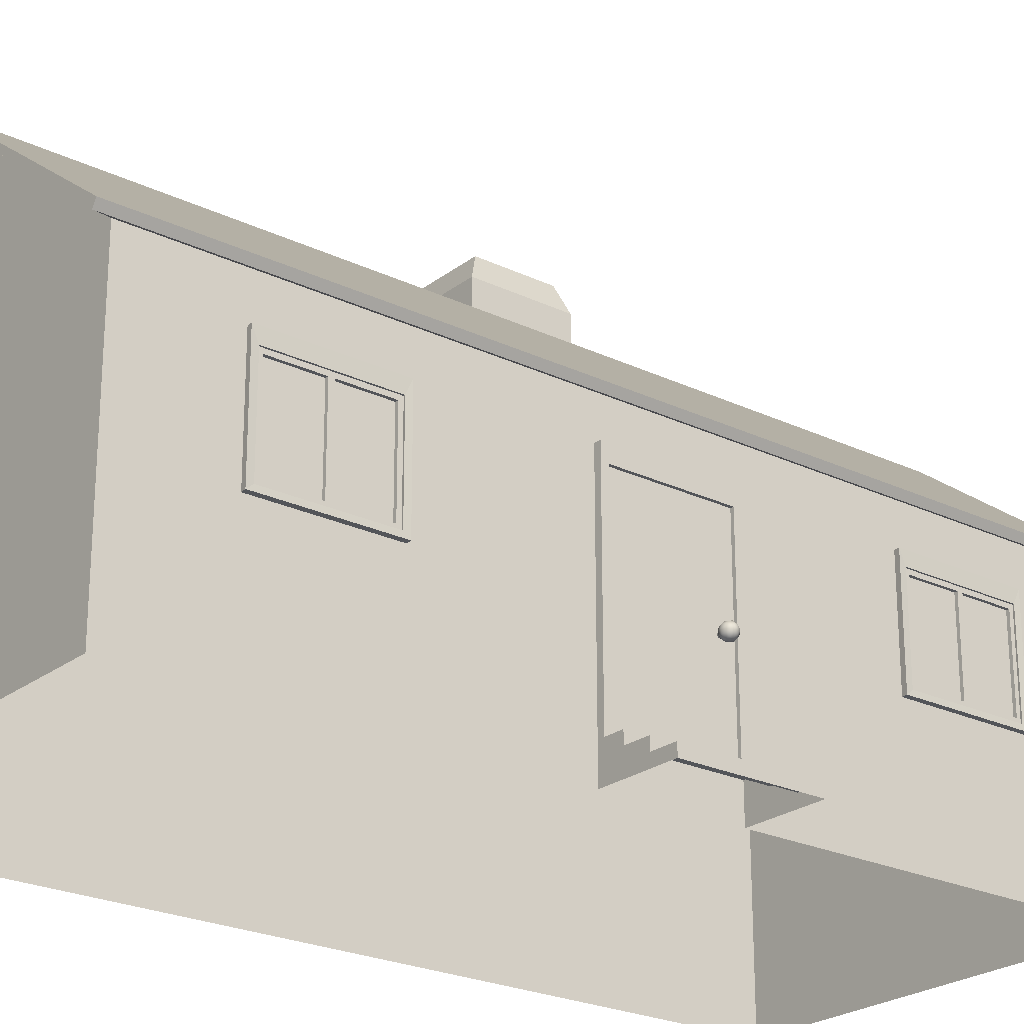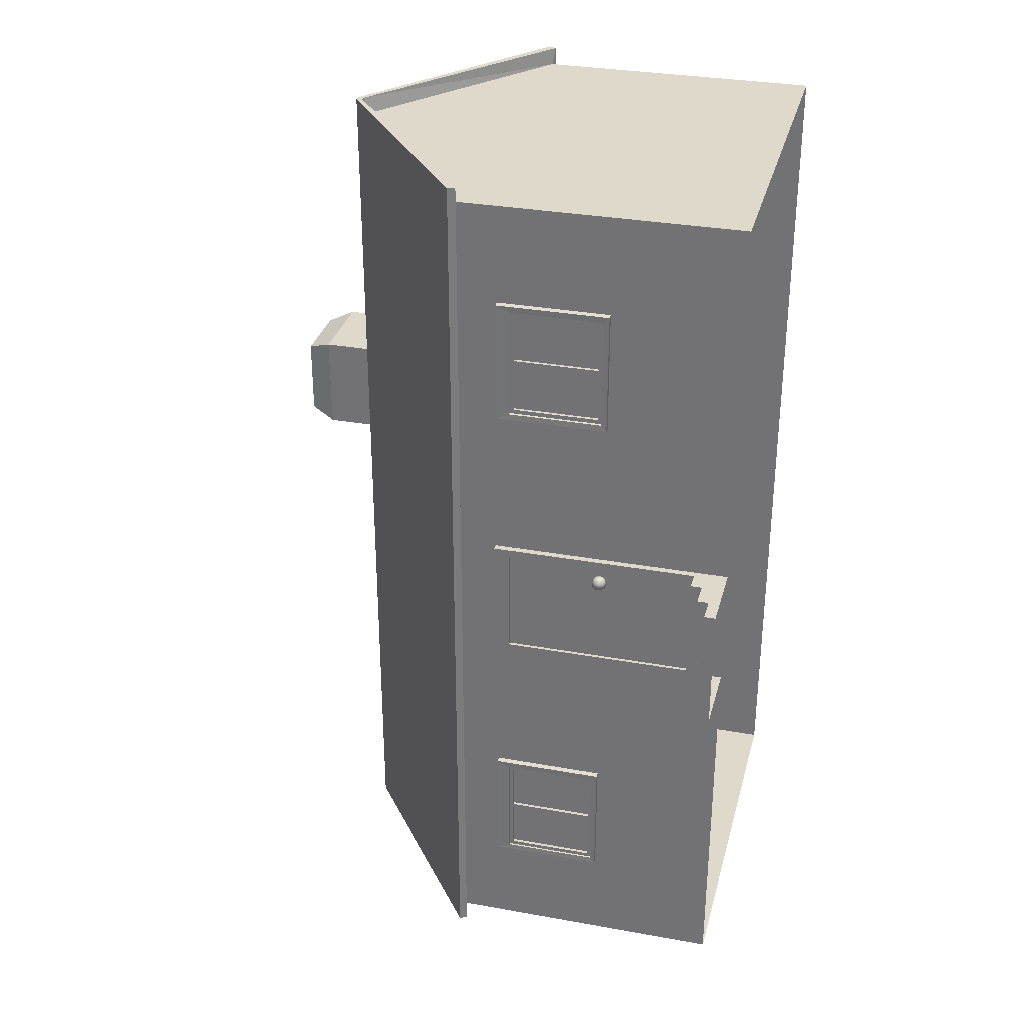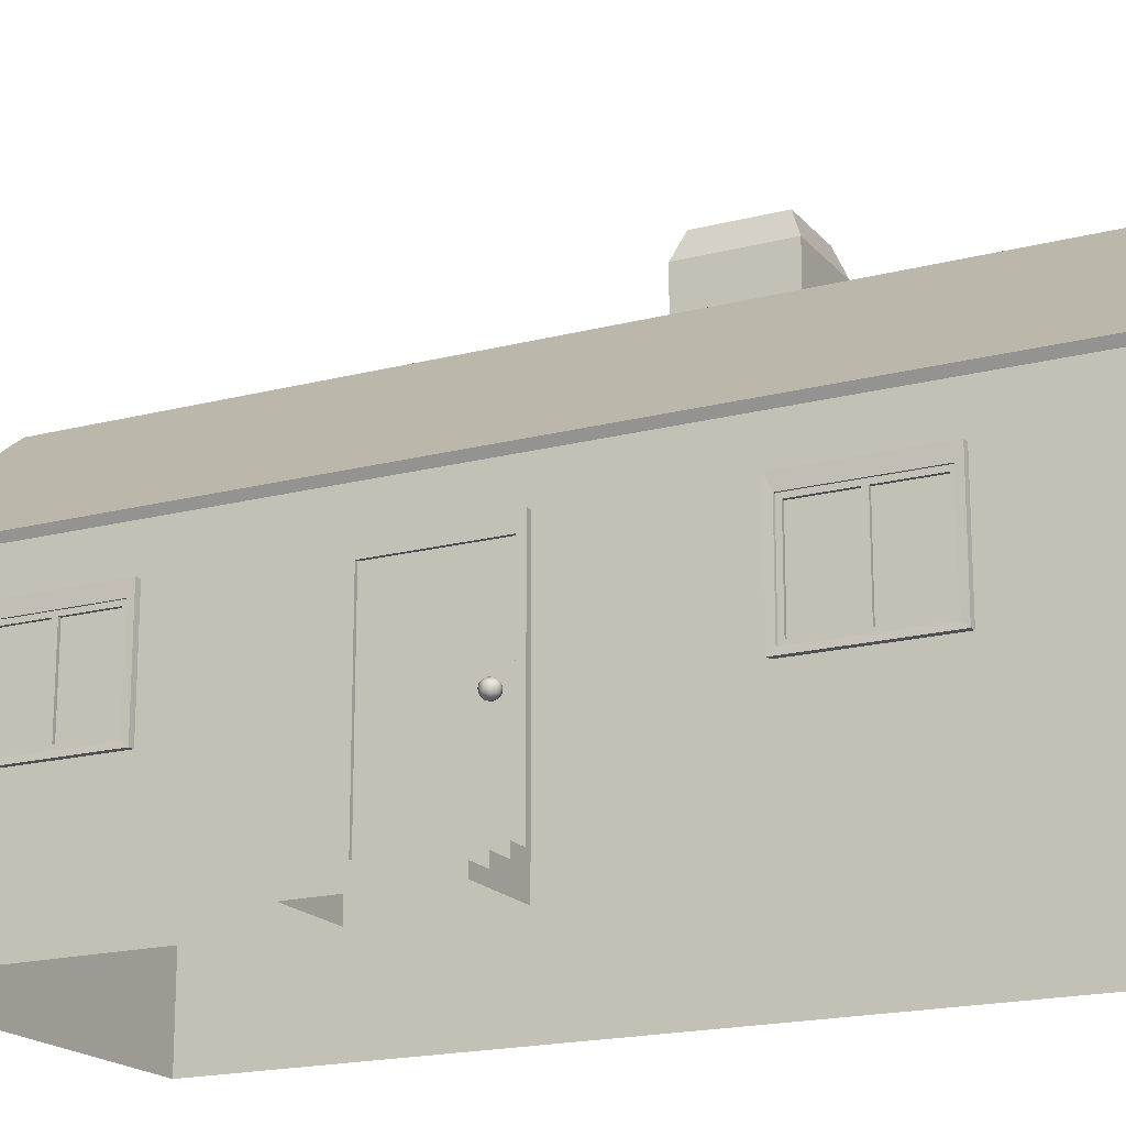
<metadata>
{"format":"obj","ext":"obj","renderer":"f3d","projection":"perspective","resolution":1024,"background":"white","views":[{"elev":-24.0,"azim":-128.6,"up":"+Y"},{"elev":31.7,"azim":-75.7,"up":"+Z"},{"elev":-18.3,"azim":-63.2,"up":"+Y"}]}
</metadata>
<code>
v -2.365 1.636 -2.692
v -2.365 1.636 -3.914
v -2.365 2.643 -2.692
v -2.365 2.643 -3.914
v -2.403 1.586 -2.642
v -2.403 1.586 -3.964
v -2.403 2.693 -2.642
v -2.403 2.693 -3.964
v -2.403 1.636 -2.692
v -2.403 1.636 -3.914
v -2.403 2.643 -2.692
v -2.403 2.643 -3.914
v 2.361 0.008136 -5.219
v 2.361 0.008137 5.219
v -2.361 0.008137 5.219
v -2.361 0.008136 -5.219
v 2.361 3.33 -5.219
v 2.361 3.33 5.219
v -2.361 3.33 5.219
v -2.361 3.33 -5.219
v 2.424 3.303 -5.416
v 2.424 3.303 5.416
v -2.424 3.303 5.416
v -2.424 3.303 -5.416
v 2.476 3.386 -5.416
v 2.476 3.386 5.416
v -2.476 3.386 5.416
v -2.476 3.386 -5.416
v 0.5508 0.008136 -5.219
v -0.5508 0.008136 -5.219
v 0.5508 0.008137 5.219
v -0.5508 0.008137 5.219
v 0.5508 3.33 -5.219
v -0.5508 3.33 -5.219
v 0.5508 3.33 5.219
v -0.5508 3.33 5.219
v 0.5008 2.643 -5.226
v -0.5008 2.643 -5.226
v 0.5008 1.636 -5.226
v -0.5008 1.636 -5.226
v 0.5008 2.643 -5.268
v -0.5008 2.643 -5.268
v 0.5008 1.636 -5.268
v -0.5008 1.636 -5.268
v 0.5508 2.693 -5.268
v -0.5508 2.693 -5.268
v 0.5508 1.586 -5.268
v -0.5508 1.586 -5.268
v 2.361 0.008136 -2.642
v 2.361 0.008136 -3.964
v 2.361 0.008137 2.642
v 2.361 0.008137 3.964
v -2.361 0.008137 3.964
v -2.361 0.008137 2.642
v -2.361 0.008136 -2.642
v -2.361 0.008136 -3.964
v 2.361 3.33 -3.964
v 2.361 3.33 -2.642
v 2.361 3.33 2.642
v 2.361 3.33 3.964
v -2.361 3.33 3.964
v -2.361 3.33 2.642
v -2.361 3.33 -2.642
v -2.361 3.33 -3.964
v 2.424 3.303 -3.964
v 2.424 3.303 -2.642
v 2.424 3.303 2.642
v 2.424 3.303 3.964
v -2.424 3.303 3.964
v -2.424 3.303 2.642
v -2.424 3.303 -2.642
v -2.424 3.303 -3.964
v 2.476 3.386 -3.964
v 2.476 3.386 -2.642
v 2.476 3.386 2.642
v 2.476 3.386 3.964
v -2.476 3.386 3.964
v -2.476 3.386 2.642
v -2.476 3.386 -2.642
v -2.476 3.386 -3.964
v -2.365 2.643 2.692
v -2.365 2.643 3.914
v -2.365 1.636 2.692
v -2.365 1.636 3.914
v 1.761 3.824 0.4126
v 1.761 3.824 1.587
v 0.7144 4.616 0.4126
v 0.7144 4.616 1.587
v 0.7144 6.041 1.587
v 0.7144 6.041 0.4126
v 1.761 6.041 1.587
v 1.761 6.041 0.4126
v 0.8218 6.342 1.467
v 0.8218 6.342 0.5331
v 1.654 6.342 1.467
v 1.654 6.342 0.5331
v 0.924 6.342 1.352
v 0.924 6.342 0.6478
v 1.552 6.342 1.352
v 1.552 6.342 0.6478
v 0.924 5.979 1.352
v 0.924 5.979 0.6478
v 1.552 5.979 1.352
v 1.552 5.979 0.6478
v -2.403 1.586 3.964
v -2.403 1.586 2.642
v -2.403 2.693 3.964
v -2.403 2.693 2.642
v -2.403 1.636 3.914
v -2.403 1.636 2.692
v -2.403 2.643 3.914
v -2.403 2.643 2.692
v -2.361 2.693 -0.744
v -2.361 0.4025 -0.744
v -2.361 2.693 0.744
v -2.361 0.4025 0.744
v -2.361 2.879 -0.658
v -2.361 2.879 0.658
v -2.361 2.879 -0.744
v -2.361 2.879 0.744
v -2.438 2.693 0.744
v -2.438 2.693 0.658
v -2.438 2.693 -0.658
v -2.438 0.4025 0.744
v -2.438 0.4025 0.658
v -2.438 0.4025 -0.658
v -2.438 2.693 -0.744
v -2.438 0.4025 -0.744
v -2.438 2.879 -0.658
v -2.438 2.879 0.658
v -2.438 2.879 -0.744
v -2.438 2.879 0.744
v -2.361 0.008136 -0.744
v -2.361 0.008136 0.744
v -2.361 0.4025 -0.744
v -2.361 0.4025 0.744
v -2.661 0.008136 0.744
v -2.661 0.008136 -0.744
v -2.661 0.4025 -0.744
v -2.661 0.4025 0.744
v -2.361 0.1396 -0.744
v -2.361 0.271 -0.744
v -2.361 0.1396 0.744
v -2.361 0.271 0.744
v -2.661 0.1396 -0.744
v -2.661 0.271 -0.744
v -2.661 0.1396 0.744
v -2.661 0.271 0.744
v -2.961 0.008136 0.744
v -2.961 0.008136 -0.744
v -2.961 0.1396 -0.744
v -2.961 0.271 -0.744
v -2.961 0.1396 0.744
v -2.961 0.271 0.744
v -3.261 0.008136 0.744
v -3.261 0.008136 -0.744
v -3.261 0.1396 -0.744
v -3.261 0.1396 0.744
v 0.03 1.636 -5.226
v -0.03 1.636 -5.226
v 0.03 1.636 -5.268
v -0.03 1.636 -5.268
v -0.03 1.586 -5.268
v 0.03 1.586 -5.268
v -0.03 2.693 -5.268
v 0.03 2.693 -5.268
v -0.03 2.643 -5.268
v 0.03 2.643 -5.268
v -0.03 2.643 -5.226
v 0.03 2.643 -5.226
v -2.365 1.636 -3.333
v -2.365 1.636 -3.273
v -2.403 1.586 -3.333
v -2.403 1.586 -3.273
v -2.403 1.636 -3.333
v -2.403 1.636 -3.273
v -2.365 2.643 -3.273
v -2.365 2.643 -3.333
v -2.403 2.693 -3.333
v -2.403 2.693 -3.273
v -2.403 2.643 -3.333
v -2.403 2.643 -3.273
v -2.403 1.636 3.273
v -2.403 1.636 3.333
v -2.403 1.586 3.333
v -2.403 1.586 3.273
v -2.365 1.636 3.273
v -2.365 1.636 3.333
v -2.365 2.643 3.333
v -2.365 2.643 3.273
v -2.403 2.693 3.273
v -2.403 2.693 3.333
v -2.403 2.643 3.273
v -2.403 2.643 3.333
v -2.361 1.586 3.964
v -2.361 1.586 2.642
v -2.361 2.693 3.964
v -2.361 2.693 2.642
v -2.423 1.586 3.956
v -2.423 1.586 2.635
v -2.423 2.693 3.956
v -2.423 2.693 2.635
v -2.425 1.525 2.562
v -2.358 1.525 2.57
v -2.358 2.851 4.036
v -2.358 1.525 4.036
v -2.425 2.851 4.029
v -2.425 1.525 4.029
v -2.358 2.851 2.57
v -2.425 2.851 2.562
v -2.361 1.586 -2.636
v -2.361 1.586 -3.958
v -2.361 2.693 -2.636
v -2.361 2.693 -3.958
v -2.423 1.586 -2.644
v -2.423 1.586 -3.965
v -2.423 2.693 -2.644
v -2.423 2.693 -3.965
v -2.425 1.525 -4.038
v -2.358 1.525 -4.03
v -2.358 2.851 -2.564
v -2.358 1.525 -2.564
v -2.425 2.851 -2.571
v -2.425 1.525 -2.571
v -2.358 2.851 -4.03
v -2.425 2.851 -4.038
v -0.5508 1.586 -5.286
v 0.5508 1.586 -5.286
v -0.5508 2.693 -5.286
v 0.5508 2.693 -5.286
v -0.5508 1.586 -5.219
v 0.5508 1.586 -5.219
v -0.5508 2.693 -5.219
v 0.5508 2.693 -5.219
v 0.6114 2.854 -5.217
v 0.6114 2.854 -5.289
v -0.6114 2.854 -5.289
v -0.6114 2.854 -5.217
v 0.6114 1.525 -5.289
v 0.6114 1.525 -5.217
v -0.6114 1.525 -5.289
v -0.6114 1.525 -5.217
v -2.399 2.693 0.658
v -2.399 0.4025 -0.658
v -2.399 2.693 -0.658
v -2.399 0.4025 0.658
v -2.587 1.548 0.4553
v -2.555 1.548 0.4226
v -2.51 1.548 0.4107
v -2.465 1.548 0.4226
v -2.433 1.548 0.4553
v -2.587 1.57 0.4613
v -2.555 1.586 0.433
v -2.51 1.592 0.4226
v -2.465 1.586 0.433
v -2.433 1.57 0.4613
v -2.587 1.586 0.4777
v -2.555 1.615 0.4613
v -2.51 1.625 0.4553
v -2.465 1.615 0.4613
v -2.433 1.586 0.4777
v -2.396 1.562 0.4755
v -2.587 1.592 0.5
v -2.555 1.625 0.5
v -2.51 1.637 0.5
v -2.465 1.625 0.5
v -2.433 1.592 0.5
v -2.396 1.572 0.4858
v -2.599 1.548 0.5
v -2.587 1.586 0.5223
v -2.555 1.615 0.5387
v -2.51 1.625 0.5447
v -2.465 1.615 0.5387
v -2.433 1.586 0.5223
v -2.396 1.576 0.5
v -2.396 1.572 0.5142
v -2.587 1.57 0.5387
v -2.555 1.586 0.567
v -2.51 1.592 0.5774
v -2.465 1.586 0.567
v -2.433 1.57 0.5387
v -2.396 1.562 0.5245
v -2.396 1.548 0.5283
v -2.587 1.548 0.5447
v -2.555 1.548 0.5774
v -2.51 1.548 0.5893
v -2.465 1.548 0.5774
v -2.433 1.548 0.5447
v -2.396 1.534 0.5245
v -2.396 1.523 0.5142
v -2.587 1.525 0.5387
v -2.555 1.509 0.567
v -2.51 1.503 0.5774
v -2.465 1.509 0.567
v -2.433 1.525 0.5387
v -2.396 1.519 0.5
v -2.396 1.523 0.4858
v -2.587 1.509 0.5223
v -2.555 1.481 0.5387
v -2.51 1.47 0.5447
v -2.465 1.481 0.5387
v -2.433 1.509 0.5223
v -2.396 1.534 0.4755
v -2.396 1.548 0.4717
v -2.587 1.503 0.5
v -2.555 1.47 0.5
v -2.51 1.458 0.5
v -2.465 1.47 0.5
v -2.433 1.503 0.5
v -2.433 1.548 0.4717
v -2.433 1.534 0.4755
v -2.587 1.509 0.4777
v -2.555 1.481 0.4613
v -2.51 1.47 0.4553
v -2.465 1.481 0.4613
v -2.433 1.509 0.4777
v -2.433 1.523 0.4858
v -2.433 1.519 0.5
v -2.587 1.525 0.4613
v -2.555 1.509 0.433
v -2.51 1.503 0.4226
v -2.465 1.509 0.433
v -2.433 1.525 0.4613
v -2.433 1.523 0.5142
v -2.433 1.534 0.5245
v -2.433 1.548 0.5283
v -2.433 1.562 0.5245
v -2.433 1.572 0.5142
v -2.433 1.576 0.5
v -2.433 1.572 0.4858
v -2.433 1.562 0.4755
v -0.03084 5.117 -5.219
v 0.03085 5.117 -5.219
v 0.01132 5.103 -5.219
v -0.01132 5.103 -5.219
v 0.03084 5.117 5.219
v -0.03085 5.117 5.219
v -0.01132 5.103 5.219
v 0.01132 5.103 5.219
v -0.0307 5.162 -5.416
v 0.0307 5.162 -5.416
v 0.0307 5.162 5.416
v -0.0307 5.162 5.416
v -0.0307 5.236 -5.416
v 0.0307 5.236 -5.416
v -0.0307 5.236 5.416
v 0.0307 5.236 5.416
v -0.0307 5.236 -3.964
v 0.0307 5.236 -3.964
v -0.0307 5.236 -2.642
v 0.0307 5.236 -2.642
v 0.0307 5.236 2.642
v -0.0307 5.236 2.642
v 0.0307 5.236 3.964
v -0.0307 5.236 3.964
f 1 9 11
f 178 181 12
f 109 184 185
f 9 5 7
f 12 8 6
f 4 12 10
f 172 176 9
f 13 29 33
f 60 18 14
f 337 19 36
f 340 24 28
f 18 22 342
f 333 17 33
f 21 25 73
f 343 346 27
f 35 18 336
f 19 23 69
f 34 20 332
f 17 21 65
f 27 346 355
f 26 76 354
f 80 348 344
f 23 27 77
f 341 345 25
f 342 22 26
f 36 19 15
f 41 168 166
f 64 20 16
f 29 30 34
f 18 35 31
f 31 35 36
f 44 162 163
f 41 45 47
f 44 48 46
f 37 41 43
f 40 44 42
f 38 42 167
f 170 168 41
f 160 162 44
f 30 16 20
f 19 61 53
f 58 59 51
f 75 352 354
f 352 75 74
f 70 78 79
f 124 121 122
f 62 70 71
f 67 59 58
f 72 80 28
f 71 79 80
f 69 77 78
f 25 345 349
f 78 353 350
f 73 349 351
f 77 355 353
f 80 79 350
f 18 60 68
f 59 67 68
f 57 65 66
f 20 64 72
f 63 71 72
f 61 69 70
f 22 68 76
f 67 75 76
f 65 73 74
f 61 62 54
f 63 64 56
f 17 57 50
f 57 58 49
f 75 67 66
f 96 100 99
f 91 92 96
f 85 92 91
f 88 86 91
f 87 90 92
f 88 89 90
f 89 91 95
f 90 94 96
f 89 93 94
f 100 104 103
f 95 99 97
f 94 98 100
f 93 97 98
f 102 101 103
f 99 103 101
f 98 102 104
f 97 101 102
f 84 109 111
f 190 193 112
f 188 184 109
f 183 193 190
f 109 105 107
f 112 108 106
f 81 112 110
f 110 106 186
f 55 54 62
f 59 60 52
f 246 125 122
f 126 123 127
f 121 132 130
f 122 130 129
f 123 129 131
f 245 123 126
f 119 131 129
f 121 124 116
f 128 127 113
f 117 129 130
f 118 130 132
f 120 132 121
f 243 122 123
f 113 127 131
f 140 139 146
f 135 139 140
f 198 202 200
f 133 138 145
f 136 140 148
f 143 147 137
f 144 148 147
f 142 146 139
f 141 145 146
f 207 205 209
f 148 154 153
f 204 206 208
f 153 158 155
f 154 152 151
f 138 150 151
f 146 152 154
f 145 151 152
f 147 153 149
f 158 157 156
f 199 201 197
f 150 156 157
f 151 157 158
f 43 47 164
f 161 168 170
f 164 163 162
f 159 39 43
f 42 46 165
f 165 166 168
f 162 167 168
f 160 169 167
f 9 176 174
f 10 6 173
f 2 10 175
f 3 11 182
f 11 7 180
f 12 181 179
f 173 174 176
f 180 179 181
f 82 111 194
f 111 107 192
f 112 193 191
f 176 182 181
f 186 185 184
f 192 191 193
f 175 181 178
f 83 110 183
f 184 194 193
f 188 189 194
f 172 177 182
f 209 204 203
f 201 207 210
f 205 207 208
f 198 197 201
f 208 199 200
f 201 199 208
f 199 195 196
f 202 210 203
f 214 218 216
f 223 221 225
f 220 222 224
f 215 217 213
f 225 220 219
f 217 223 226
f 221 223 224
f 214 213 217
f 219 224 215
f 217 215 224
f 215 211 212
f 218 226 219
f 229 237 236
f 235 236 237
f 241 239 240
f 227 229 233
f 230 228 232
f 227 228 239
f 238 237 241
f 240 239 236
f 233 229 230
f 231 232 228
f 230 236 239
f 229 227 241
f 35 339 338
f 19 337 343
f 34 335 334
f 20 24 340
f 246 243 245
f 2 171 178
f 3 177 172
f 83 187 190
f 82 189 188
f 39 159 170
f 38 169 160
f 332 333 334
f 336 337 338
f 332 340 341
f 337 336 342
f 346 347 354
f 343 342 347
f 341 340 344
f 348 349 345
f 350 351 349
f 353 355 354
f 352 351 350
f 17 333 341
f 3 1 11
f 4 178 12
f 105 109 185
f 11 9 7
f 10 12 6
f 2 4 10
f 1 172 9
f 17 13 33
f 52 60 14
f 338 337 36
f 344 340 28
f 336 18 342
f 334 333 33
f 65 21 73
f 23 343 27
f 339 35 336
f 61 19 69
f 335 34 332
f 57 17 65
f 77 27 355
f 347 26 354
f 28 80 344
f 69 23 77
f 21 341 25
f 347 342 26
f 32 36 15
f 45 41 166
f 56 64 16
f 33 29 34
f 14 18 31
f 32 31 36
f 48 44 163
f 43 41 47
f 42 44 46
f 39 37 43
f 38 40 42
f 169 38 167
f 37 170 41
f 40 160 44
f 34 30 20
f 15 19 53
f 49 58 51
f 76 75 354
f 351 352 74
f 71 70 79
f 125 124 122
f 63 62 71
f 66 67 58
f 24 72 28
f 72 71 80
f 70 69 78
f 73 25 349
f 79 78 350
f 74 73 351
f 78 77 353
f 348 80 350
f 22 18 68
f 60 59 68
f 58 57 66
f 24 20 72
f 64 63 72
f 62 61 70
f 26 22 76
f 68 67 76
f 66 65 74
f 53 61 54
f 55 63 56
f 13 17 50
f 50 57 49
f 74 75 66
f 95 96 99
f 95 91 96
f 86 85 91
f 89 88 91
f 85 87 92
f 87 88 90
f 93 89 95
f 92 90 96
f 90 89 94
f 99 100 103
f 93 95 97
f 96 94 100
f 94 93 98
f 104 102 103
f 97 99 101
f 100 98 104
f 98 97 102
f 82 84 111
f 81 190 112
f 84 188 109
f 187 183 190
f 111 109 107
f 110 112 106
f 83 81 110
f 183 110 186
f 63 55 62
f 51 59 52
f 243 246 122
f 128 126 127
f 122 121 130
f 123 122 129
f 127 123 131
f 244 245 126
f 117 119 129
f 115 121 116
f 114 128 113
f 118 117 130
f 120 118 132
f 115 120 121
f 245 243 123
f 119 113 131
f 148 140 146
f 136 135 140
f 196 198 200
f 141 133 145
f 144 136 148
f 134 143 137
f 143 144 147
f 135 142 139
f 142 141 146
f 210 207 209
f 147 148 153
f 203 204 208
f 149 153 155
f 153 154 151
f 145 138 151
f 148 146 154
f 146 145 152
f 137 147 149
f 155 158 156
f 195 199 197
f 151 150 157
f 153 151 158
f 161 43 164
f 159 161 170
f 161 164 162
f 161 159 43
f 167 42 165
f 167 165 168
f 161 162 168
f 162 160 167
f 5 9 174
f 175 10 173
f 171 2 175
f 177 3 182
f 182 11 180
f 8 12 179
f 175 173 176
f 182 180 181
f 189 82 194
f 194 111 192
f 108 112 191
f 175 176 181
f 183 186 184
f 194 192 193
f 171 175 178
f 187 83 183
f 183 184 193
f 184 188 194
f 176 172 182
f 210 209 203
f 202 201 210
f 206 205 208
f 202 198 201
f 203 208 200
f 207 201 208
f 200 199 196
f 200 202 203
f 212 214 216
f 226 223 225
f 219 220 224
f 211 215 213
f 226 225 219
f 218 217 226
f 222 221 224
f 218 214 217
f 216 219 215
f 223 217 224
f 216 215 212
f 216 218 219
f 230 229 236
f 238 235 237
f 242 241 240
f 231 227 233
f 234 230 232
f 241 227 239
f 242 238 241
f 235 240 236
f 234 233 230
f 227 231 228
f 228 230 239
f 237 229 241
f 36 35 338
f 23 19 343
f 33 34 334
f 332 20 340
f 244 246 245
f 4 2 178
f 1 3 172
f 81 83 190
f 84 82 188
f 37 39 170
f 40 38 160
f 335 332 334
f 339 336 338
f 333 332 341
f 343 337 342
f 355 346 354
f 346 343 347
f 345 341 344
f 344 348 345
f 348 350 349
f 352 353 354
f 353 352 350
f 21 17 341
f 250 255 256
f 247 252 253
f 248 253 254
f 249 254 255
f 253 258 259
f 255 254 259
f 256 255 260
f 253 252 257
f 258 257 263
f 258 264 265
f 259 265 266
f 261 260 266
f 267 266 273
f 263 270 271
f 265 264 271
f 265 272 273
f 273 272 279
f 273 280 281
f 270 277 278
f 272 271 278
f 278 285 286
f 280 279 286
f 280 287 288
f 277 284 285
f 285 284 291
f 286 285 292
f 287 286 293
f 287 294 295
f 295 294 301
f 292 291 298
f 292 299 300
f 293 300 301
f 301 300 307
f 301 308 309
f 324 290 289
f 330 268 262
f 299 298 305
f 299 306 307
f 306 313 314
f 307 314 315
f 308 315 316
f 328 276 275
f 310 304 303
f 305 312 313
f 331 262 304
f 313 312 319
f 313 320 321
f 314 321 322
f 316 315 322
f 329 275 268
f 311 303 297
f 325 289 283
f 317 297 296
f 326 283 282
f 318 296 290
f 327 282 276
f 247 269 252
f 295 302 324
f 252 269 257
f 309 316 317
f 274 281 327
f 257 269 263
f 263 269 270
f 261 267 329
f 270 269 277
f 274 328 329
f 277 269 284
f 281 288 326
f 256 331 310
f 284 269 291
f 291 269 298
f 323 311 317
f 298 269 305
f 261 330 331
f 305 269 312
f 309 318 324
f 323 251 310
f 312 269 319
f 322 250 251
f 319 269 247
f 295 325 326
f 319 247 248
f 320 248 249
f 321 249 250
f 251 250 256
f 248 247 253
f 249 248 254
f 250 249 255
f 254 253 259
f 260 255 259
f 261 256 260
f 258 253 257
f 264 258 263
f 259 258 265
f 260 259 266
f 267 261 266
f 274 267 273
f 264 263 271
f 272 265 271
f 266 265 273
f 280 273 279
f 274 273 281
f 271 270 278
f 279 272 278
f 279 278 286
f 287 280 286
f 281 280 288
f 278 277 285
f 292 285 291
f 293 286 292
f 294 287 293
f 288 287 295
f 302 295 301
f 299 292 298
f 293 292 300
f 294 293 301
f 308 301 307
f 302 301 309
f 325 324 289
f 331 330 262
f 306 299 305
f 300 299 307
f 307 306 314
f 308 307 315
f 309 308 316
f 329 328 275
f 311 310 303
f 306 305 313
f 310 331 304
f 320 313 319
f 314 313 321
f 315 314 322
f 323 316 322
f 330 329 268
f 317 311 297
f 326 325 283
f 318 317 296
f 327 326 282
f 324 318 290
f 328 327 276
f 325 295 324
f 318 309 317
f 328 274 327
f 330 261 329
f 267 274 329
f 327 281 326
f 251 256 310
f 316 323 317
f 256 261 331
f 302 309 324
f 311 323 310
f 323 322 251
f 288 295 326
f 320 319 248
f 321 320 249
f 322 321 250

</code>
